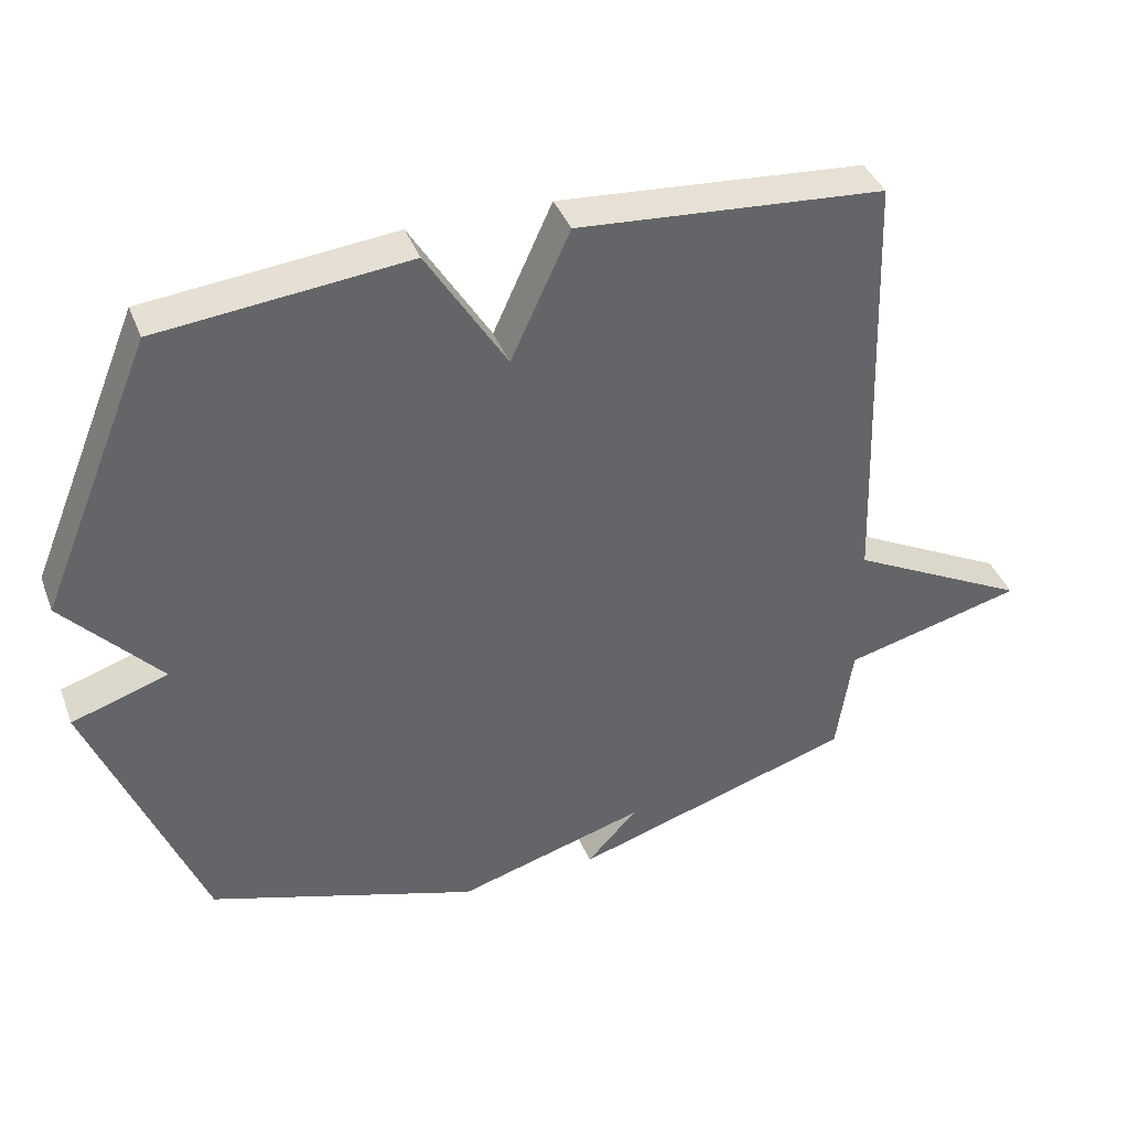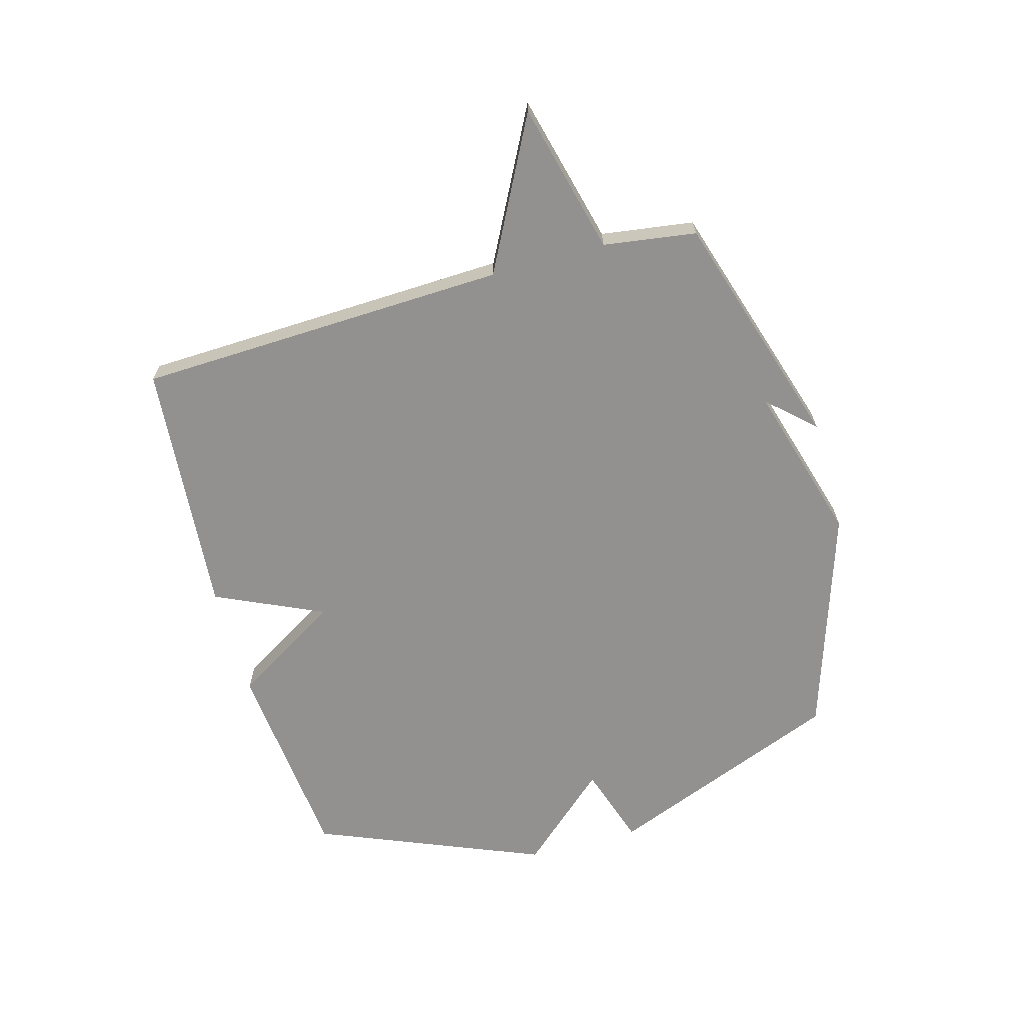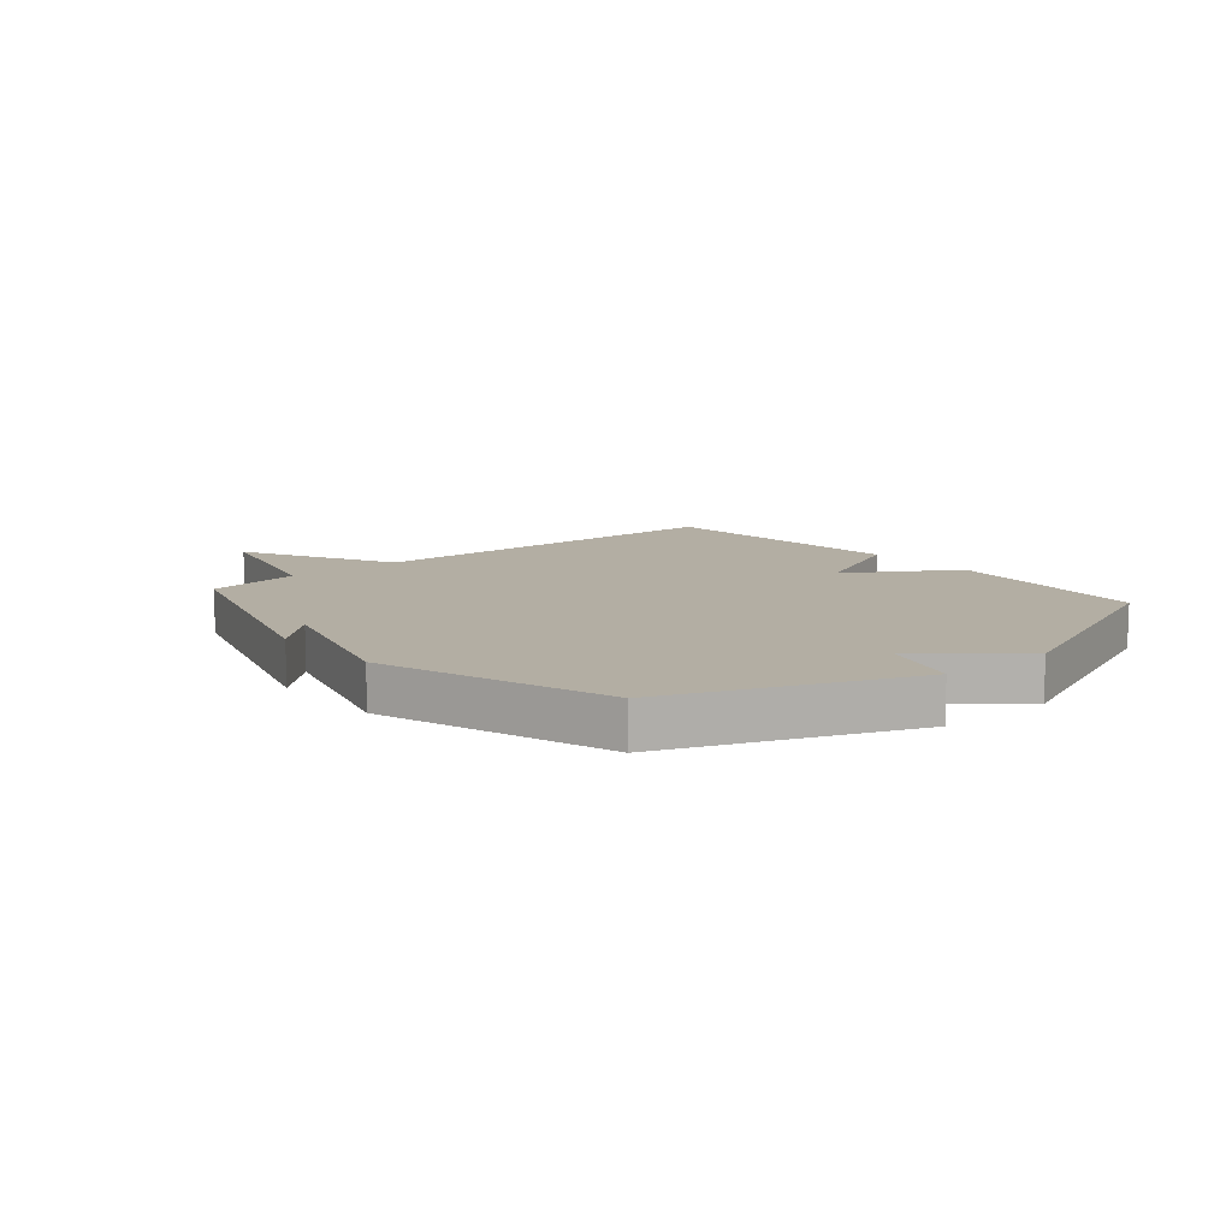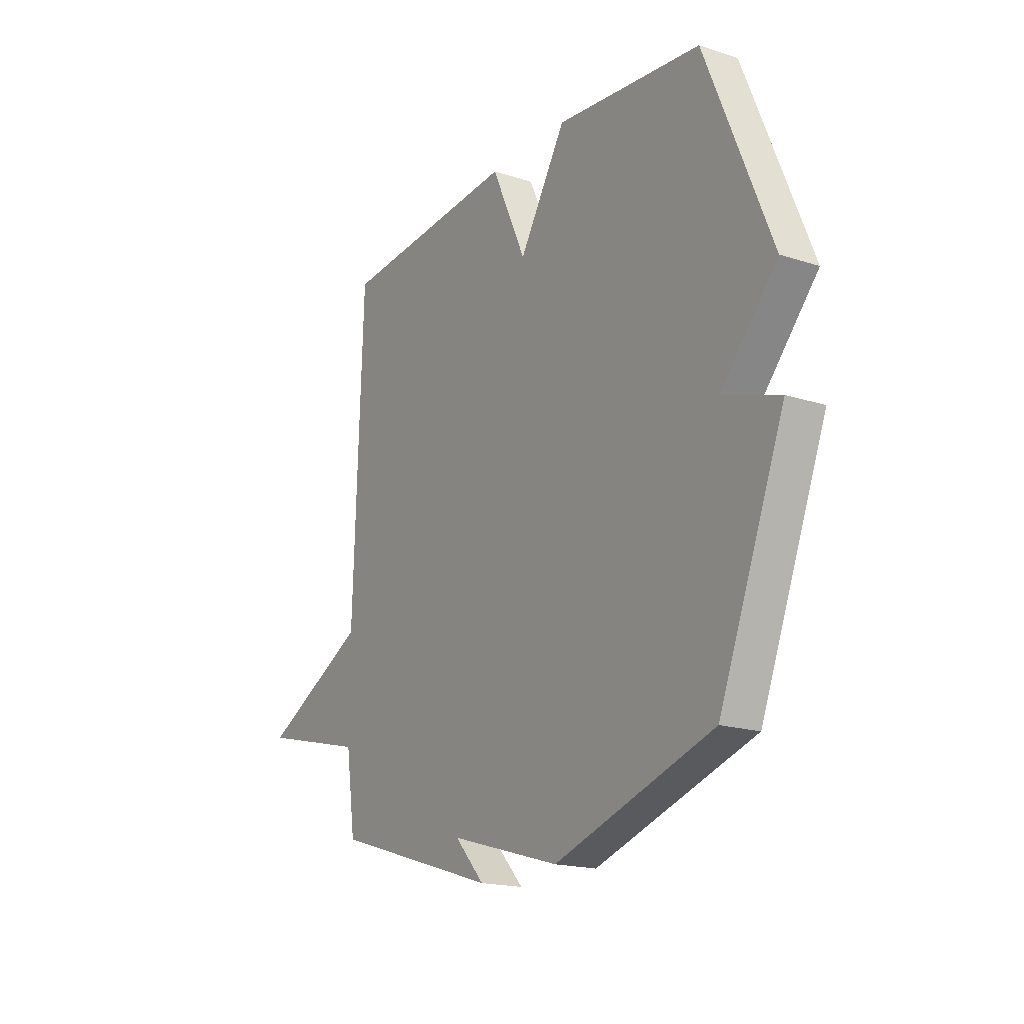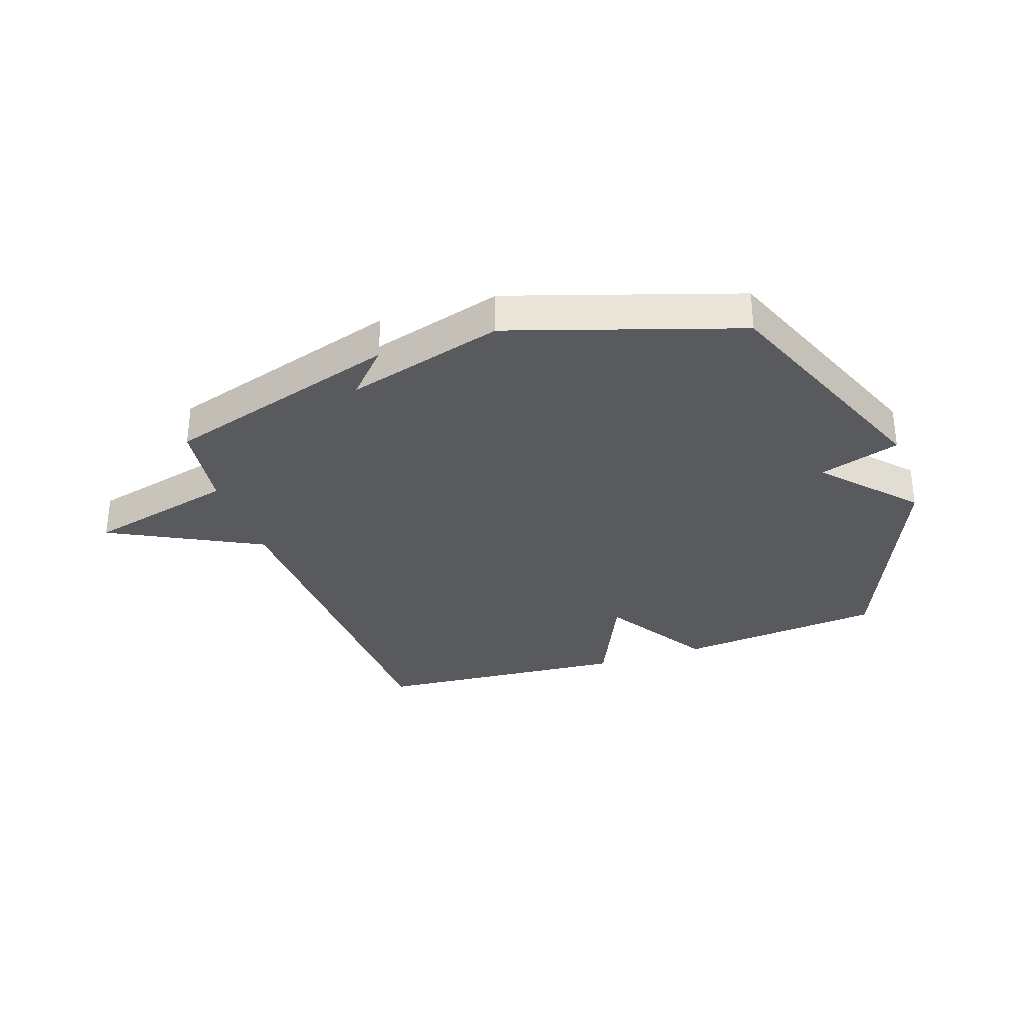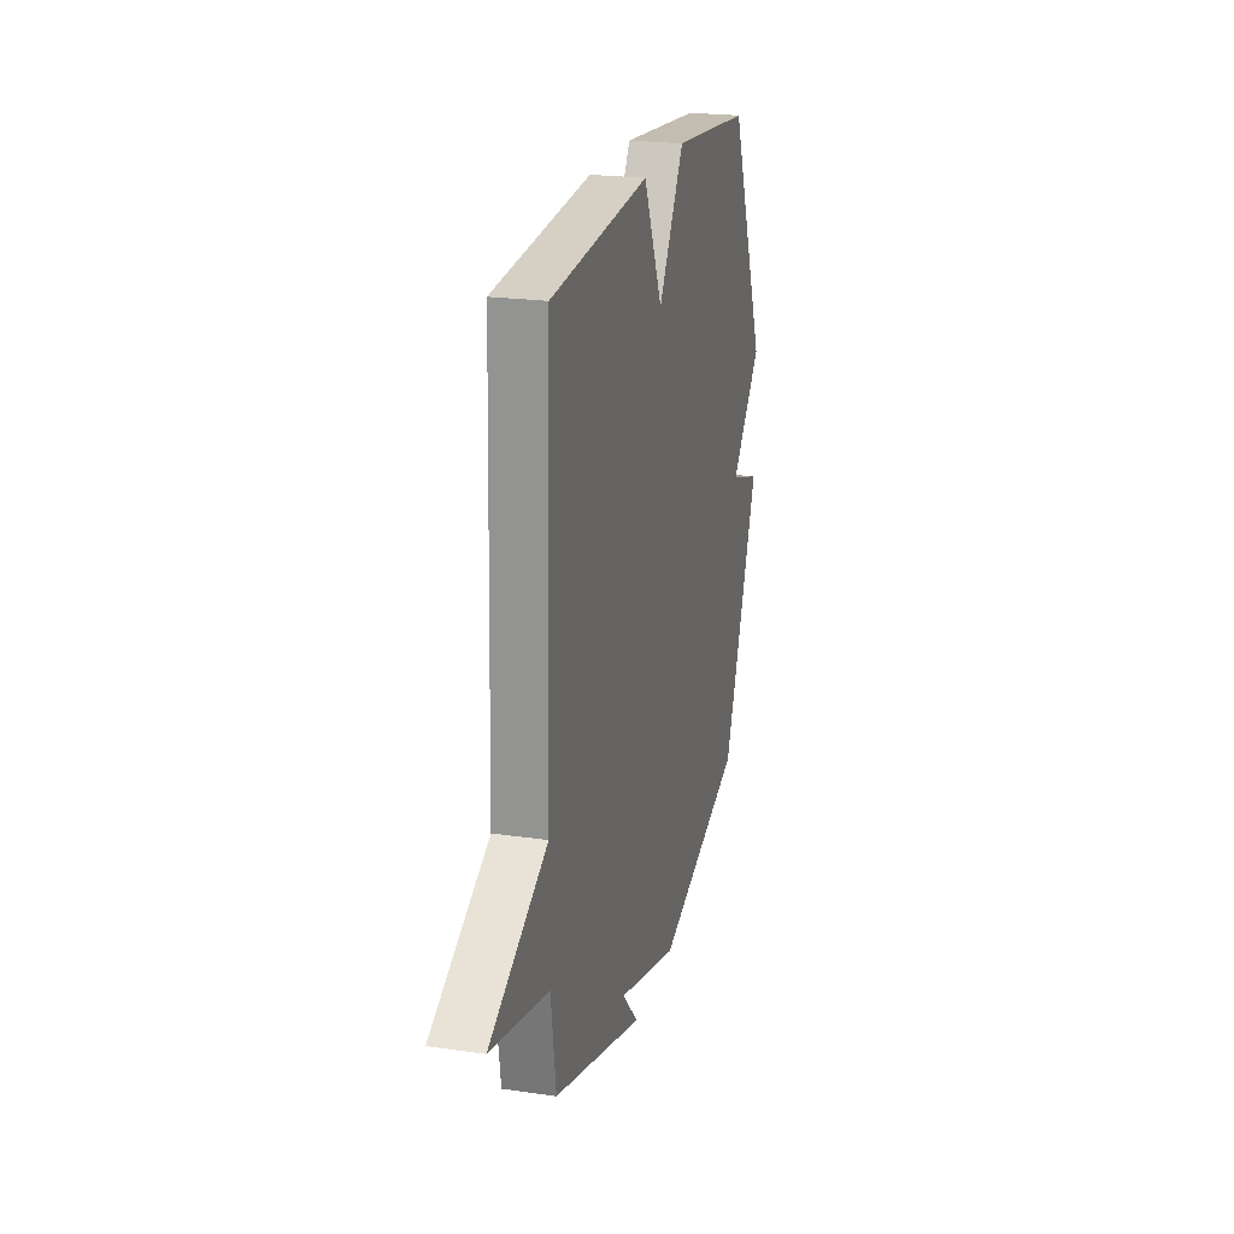
<metadata>
{"format":"obj","ext":"obj","renderer":"f3d","projection":"perspective","resolution":1024,"background":"white","views":[{"elev":39.7,"azim":-19.9,"up":"+Z"},{"elev":-66.1,"azim":105.6,"up":"+Y"},{"elev":10.9,"azim":-130.2,"up":"+Y"},{"elev":-18.2,"azim":-122.2,"up":"+Z"},{"elev":-31.7,"azim":-161.1,"up":"+Y"},{"elev":22.1,"azim":104.2,"up":"+Z"}]}
</metadata>
<code>
v 0.5 0.07 0.5
v 0.523 0.07 -0.14
v 0.783 0.07 -0.275
v 0.523 0.07 -0.34
v 0.5 0.07 -0.5
v 0.09 0.07 -0.627
v 0.163 0.07 -0.548
v -0.11 0.07 -0.627
v -0.5 0.07 -0.5
v -0.661 0.07 -0.092
v -0.522 0.07 -0.047
v -0.661 0.07 0.108
v -0.5 0.07 0.5
v -0.142 0.07 0.536
v -0.027 0.07 0.35
v 0.058 0.07 0.536
v 0.5 0 0.5
v 0.523 0 -0.14
v 0.783 0 -0.275
v 0.523 0 -0.34
v 0.5 0 -0.5
v 0.09 0 -0.627
v 0.163 0 -0.548
v -0.11 0 -0.627
v -0.5 0 -0.5
v -0.661 0 -0.092
v -0.522 0 -0.047
v -0.661 0 0.108
v -0.5 0 0.5
v -0.142 0 0.536
v -0.027 0 0.35
v 0.058 0 0.536
f 15 16 1 2
f 13 14 15
f 12 13 15
f 11 12 15
f 11 15 2
f 10 11 2
f 9 10 2
f 8 9 2
f 7 8 2
f 4 5 6 7
f 4 7 2
f 2 3 4
f 18 17 32 31
f 31 30 29
f 31 29 28
f 31 28 27
f 18 31 27
f 18 27 26
f 18 26 25
f 18 25 24
f 18 24 23
f 23 22 21 20
f 18 23 20
f 20 19 18
f 1 17 18 2
f 2 18 19 3
f 3 19 20 4
f 4 20 21 5
f 5 21 22 6
f 6 22 23 7
f 7 23 24 8
f 8 24 25 9
f 9 25 26 10
f 10 26 27 11
f 11 27 28 12
f 12 28 29 13
f 13 29 30 14
f 14 30 31 15
f 15 31 32 16
f 16 32 17 1

</code>
